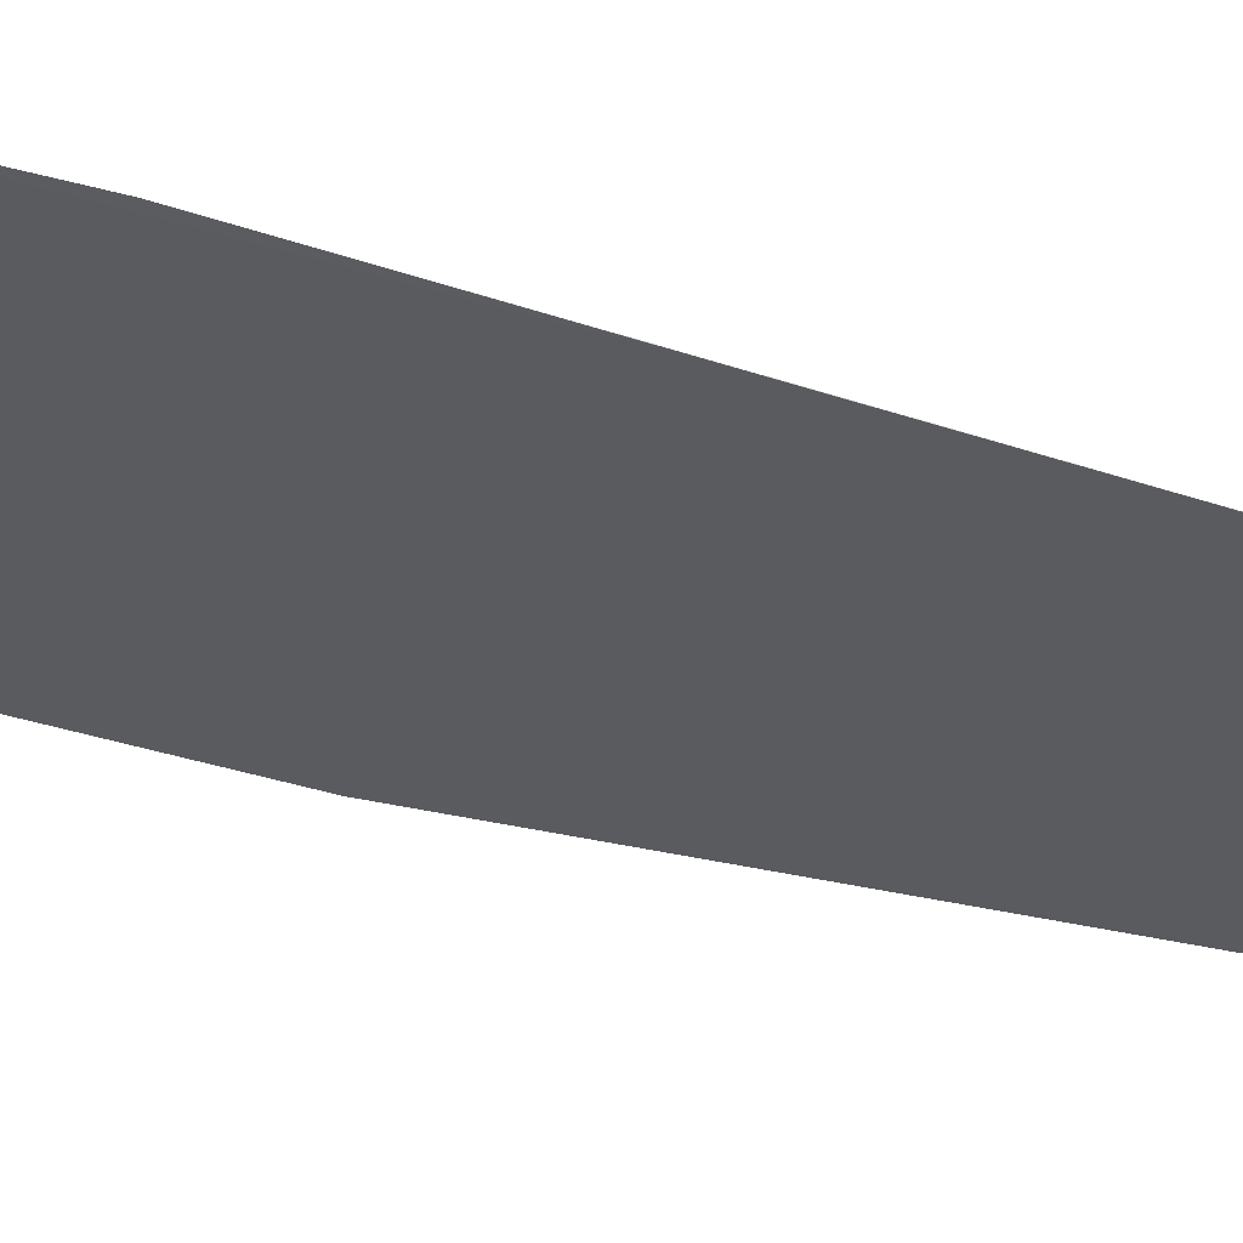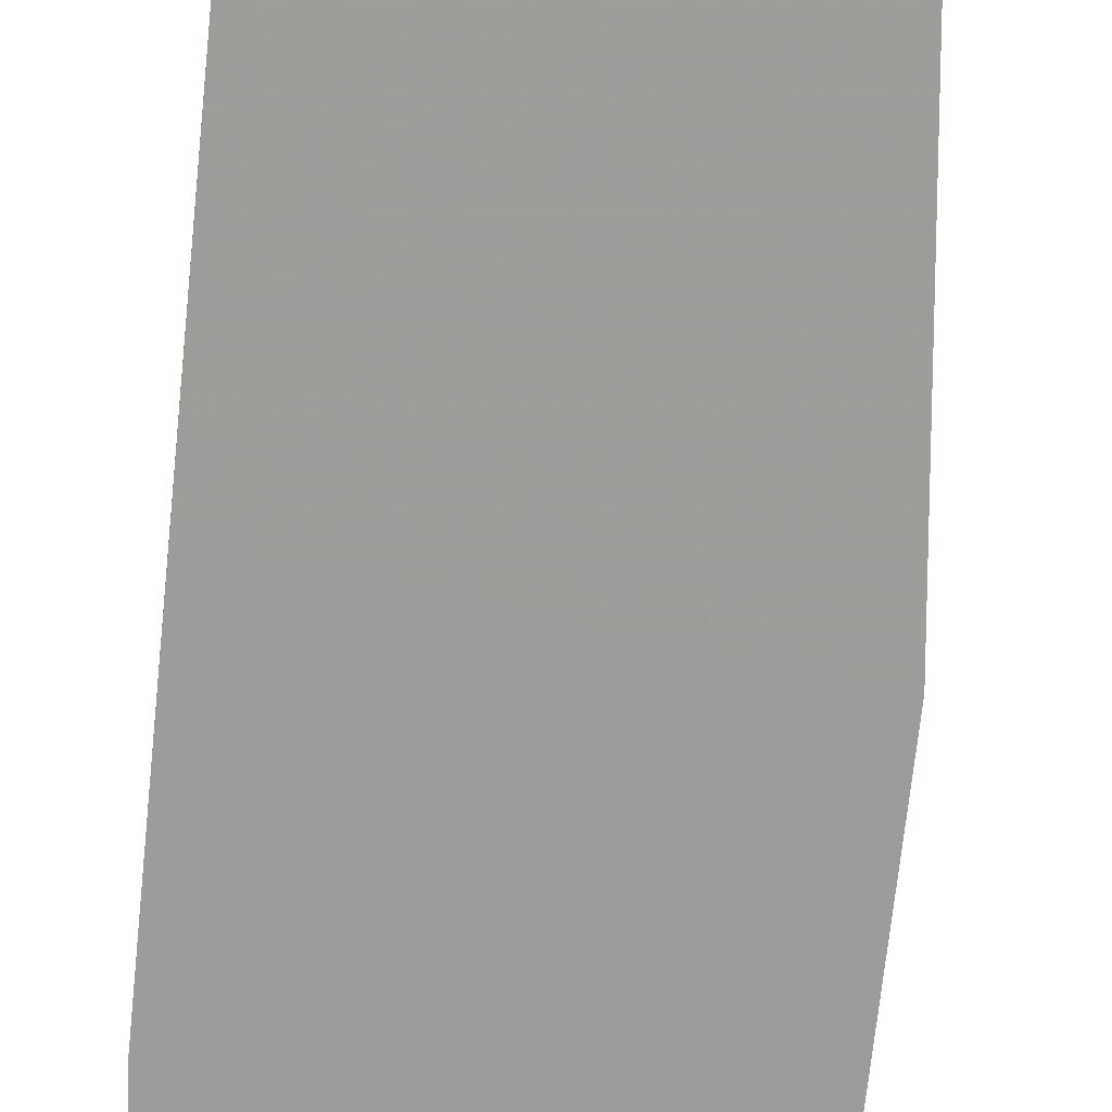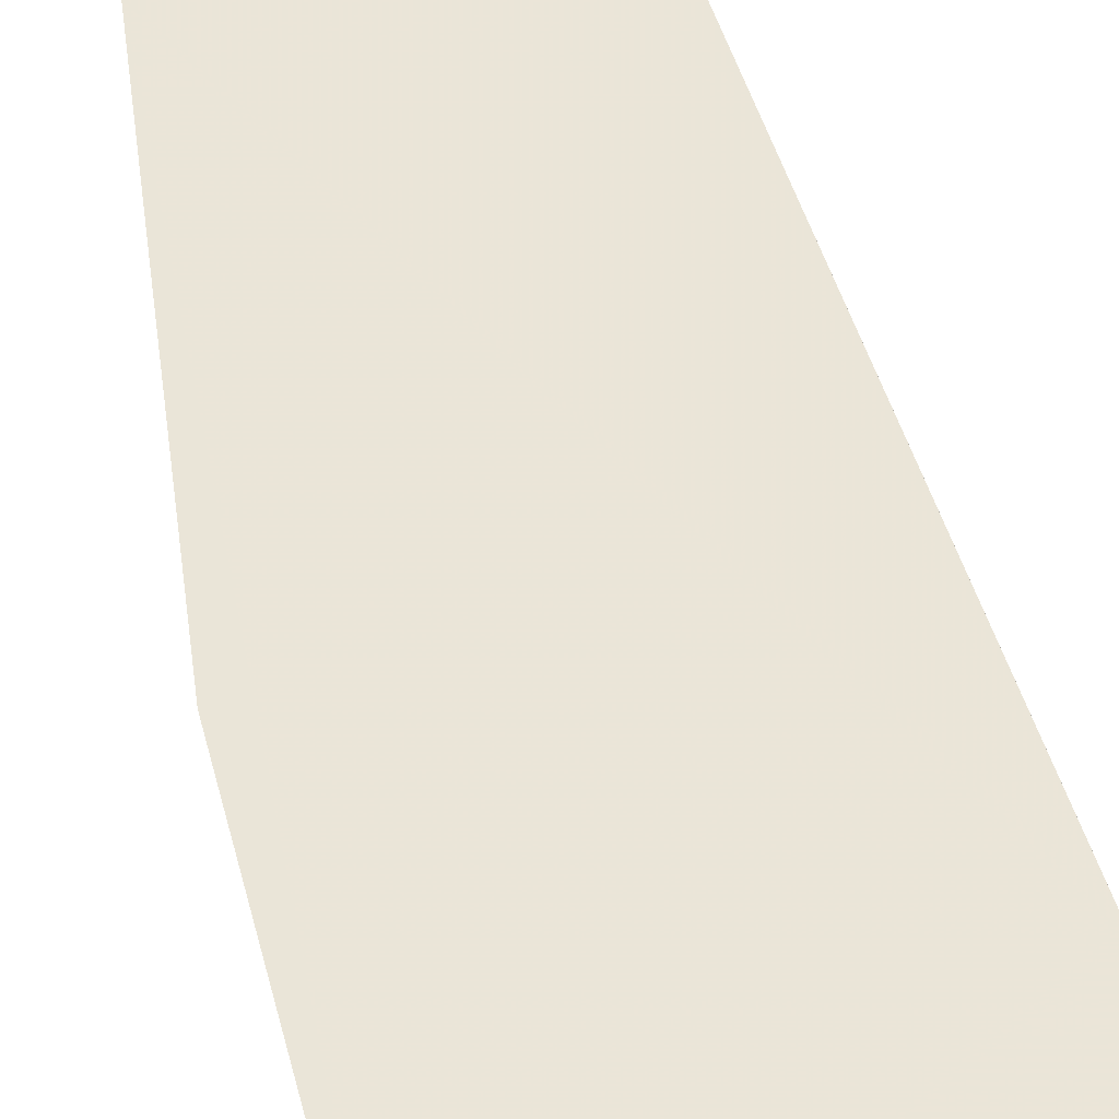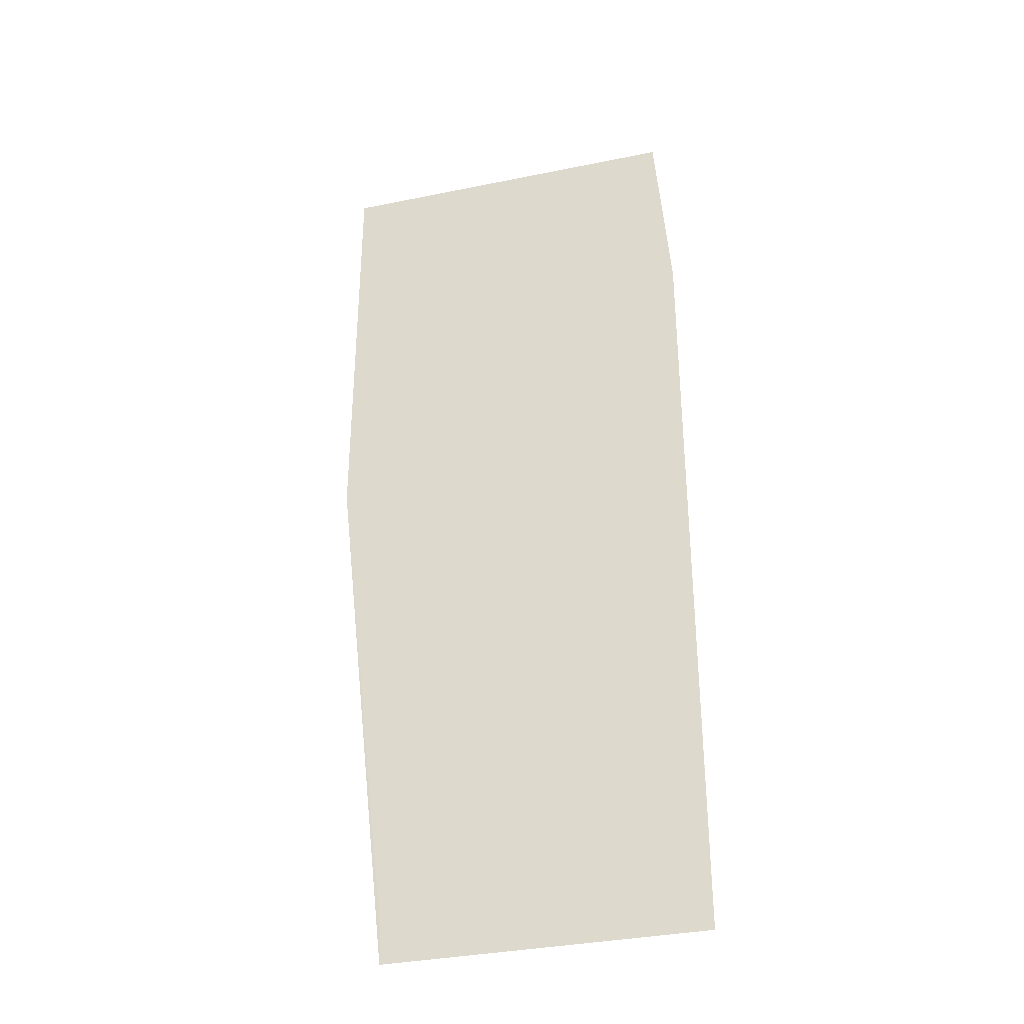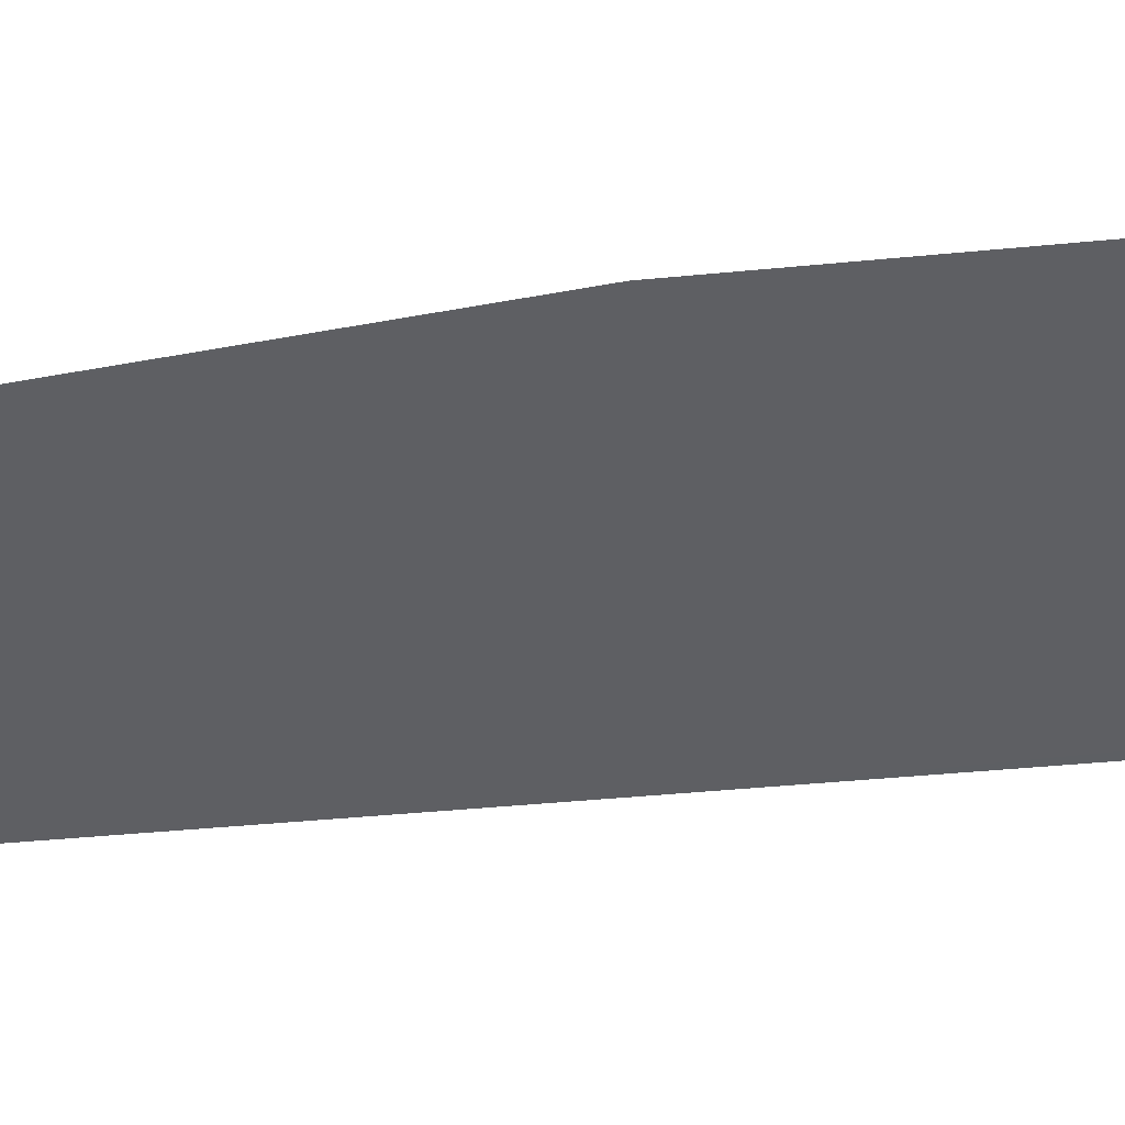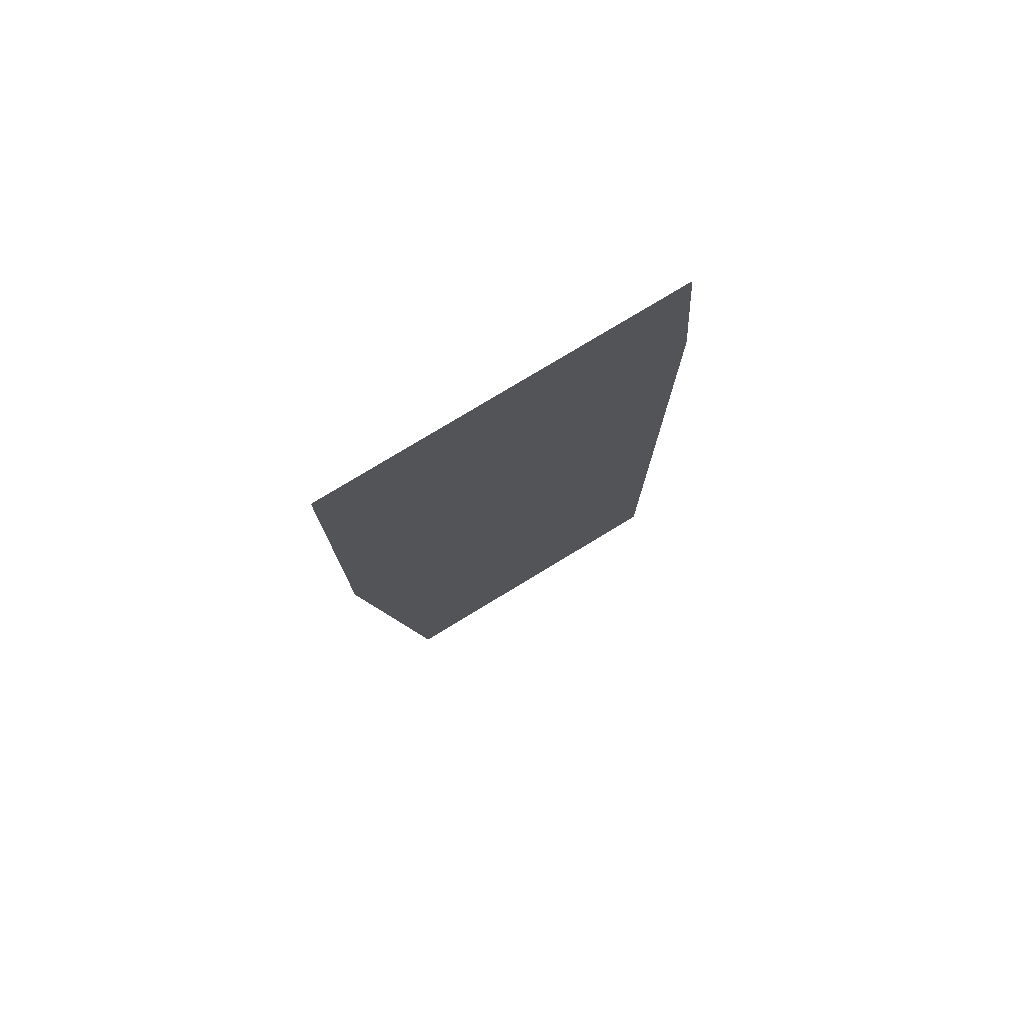
<metadata>
{"format":"obj","ext":"obj","renderer":"f3d","projection":"perspective","resolution":1024,"background":"white","views":[{"elev":-33.2,"azim":-115.4,"up":"+Z"},{"elev":-70.3,"azim":-6.0,"up":"+Z"},{"elev":45.5,"azim":165.7,"up":"+Z"},{"elev":-34.8,"azim":-164.7,"up":"+Y"},{"elev":-40.7,"azim":96.9,"up":"+Z"},{"elev":78.0,"azim":148.8,"up":"+Y"}]}
</metadata>
<code>
v 0.8244 0.2427 -0.01378
v 0.8111 0.02703 -0.01377
v 0.8244 0.1465 -0.01381
v 0.7447 0.2427 -0.01377
v 0.7414 0.0337 -0.01379
v 0.8111 0.0337 -0.0138
v 0.7414 0.1365 -0.0138
v 0.7414 0.02703 -0.01378
v 0.7414 0.1996 -0.01377
f 1 2 3
f 1 3 4
f 6 3 2
f 7 4 3
f 7 6 5
f 7 3 6
f 8 6 2
f 8 5 6
f 8 7 5
f 9 4 7
f 9 7 8
f 9 8 2
f 9 2 1
f 9 1 4

</code>
